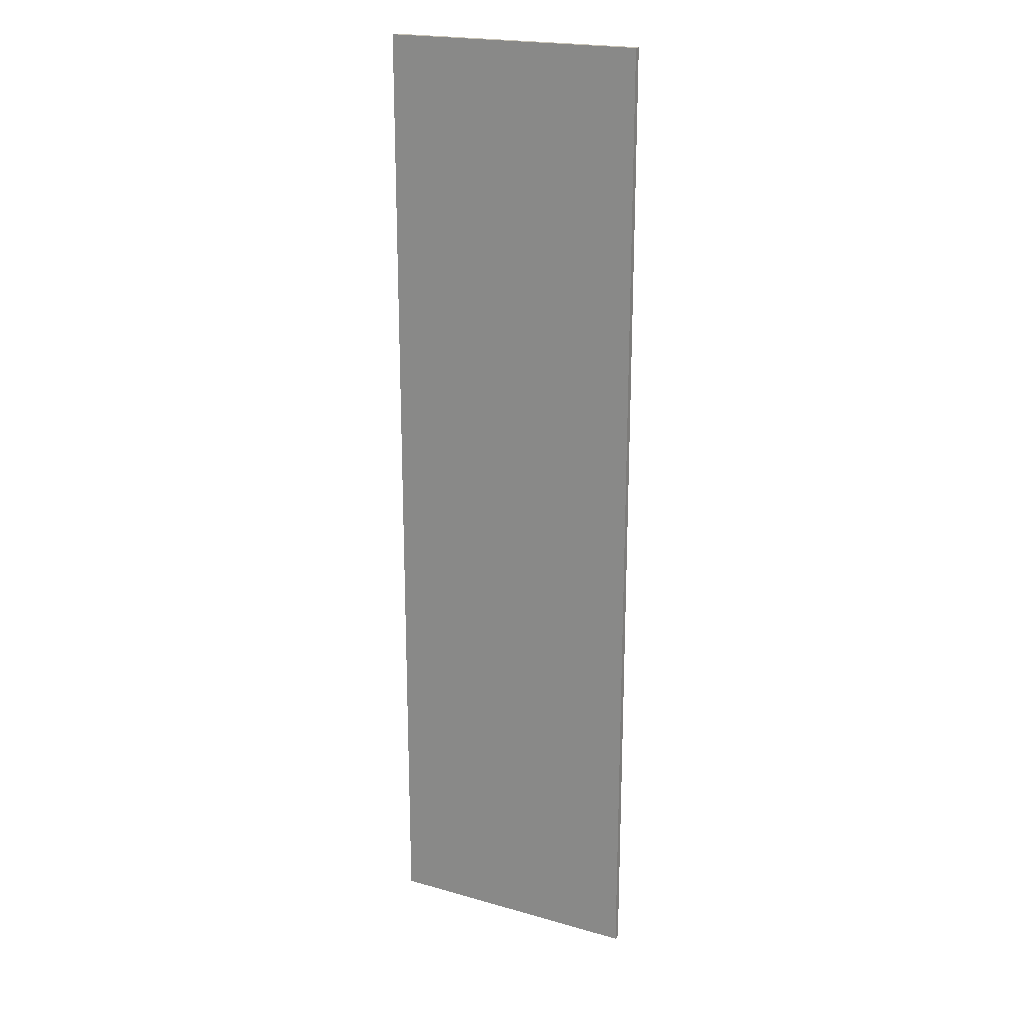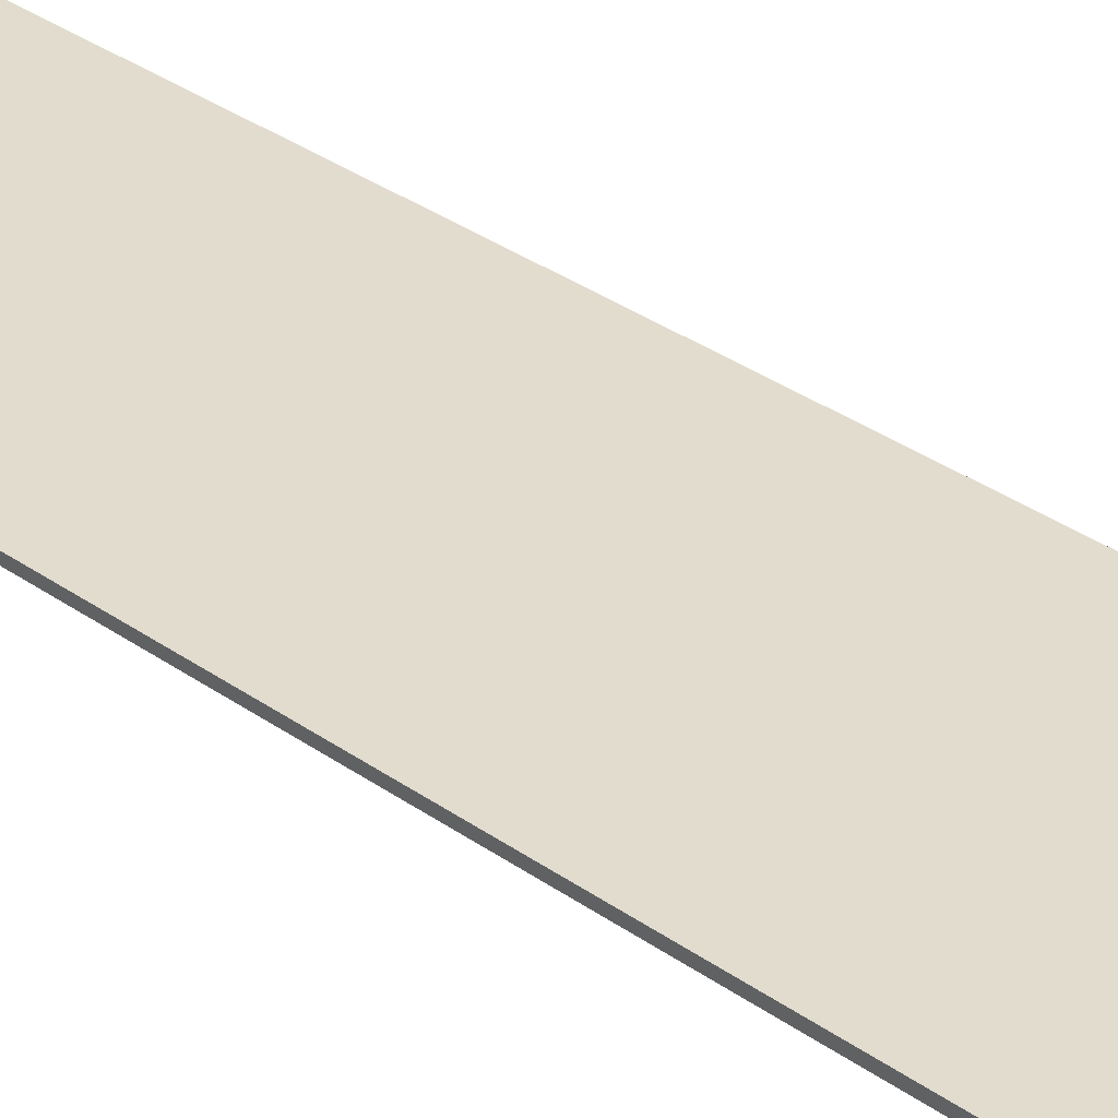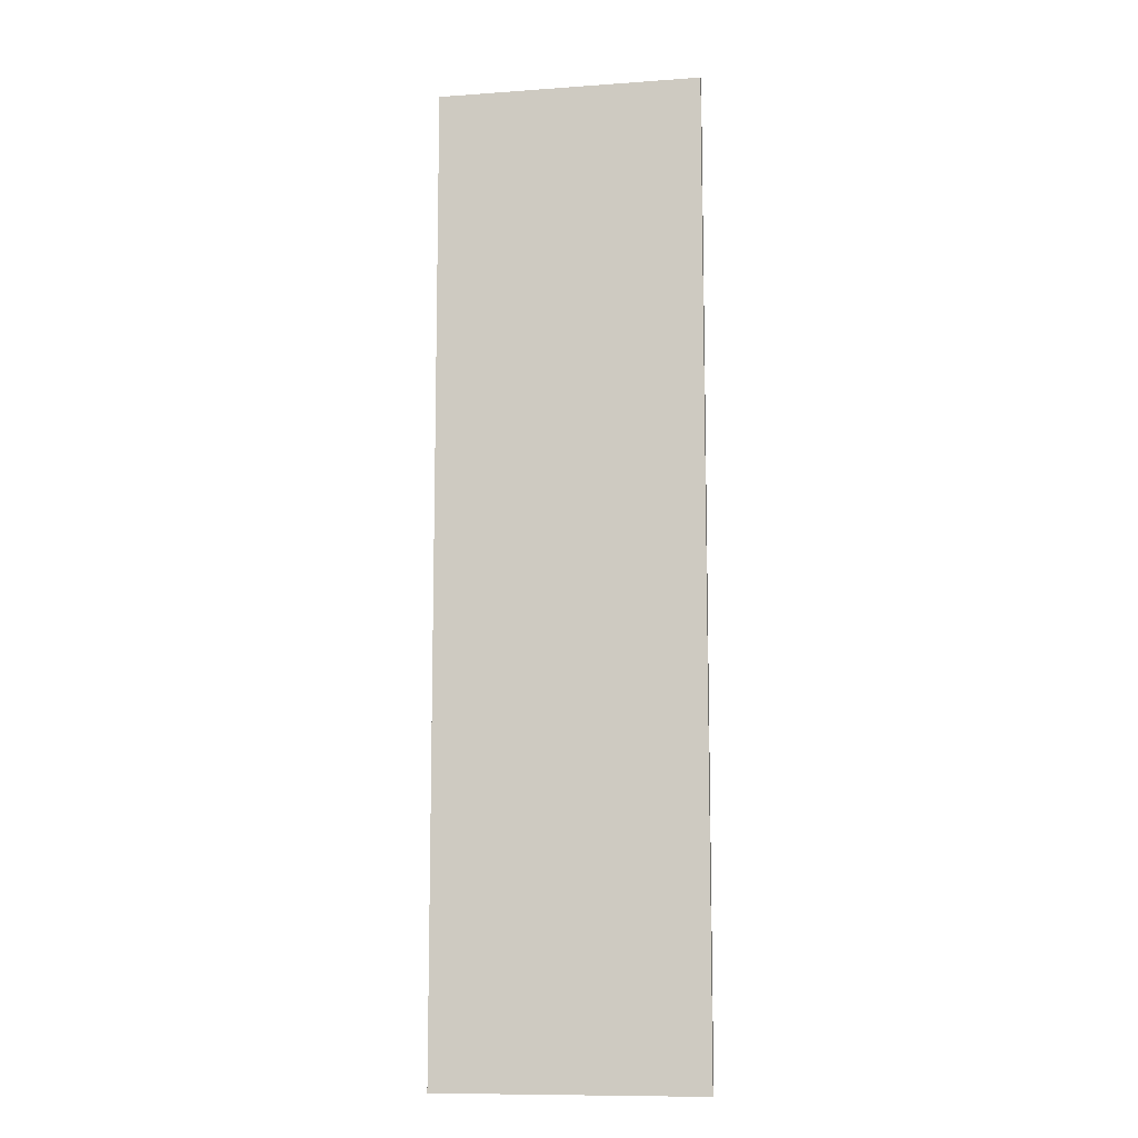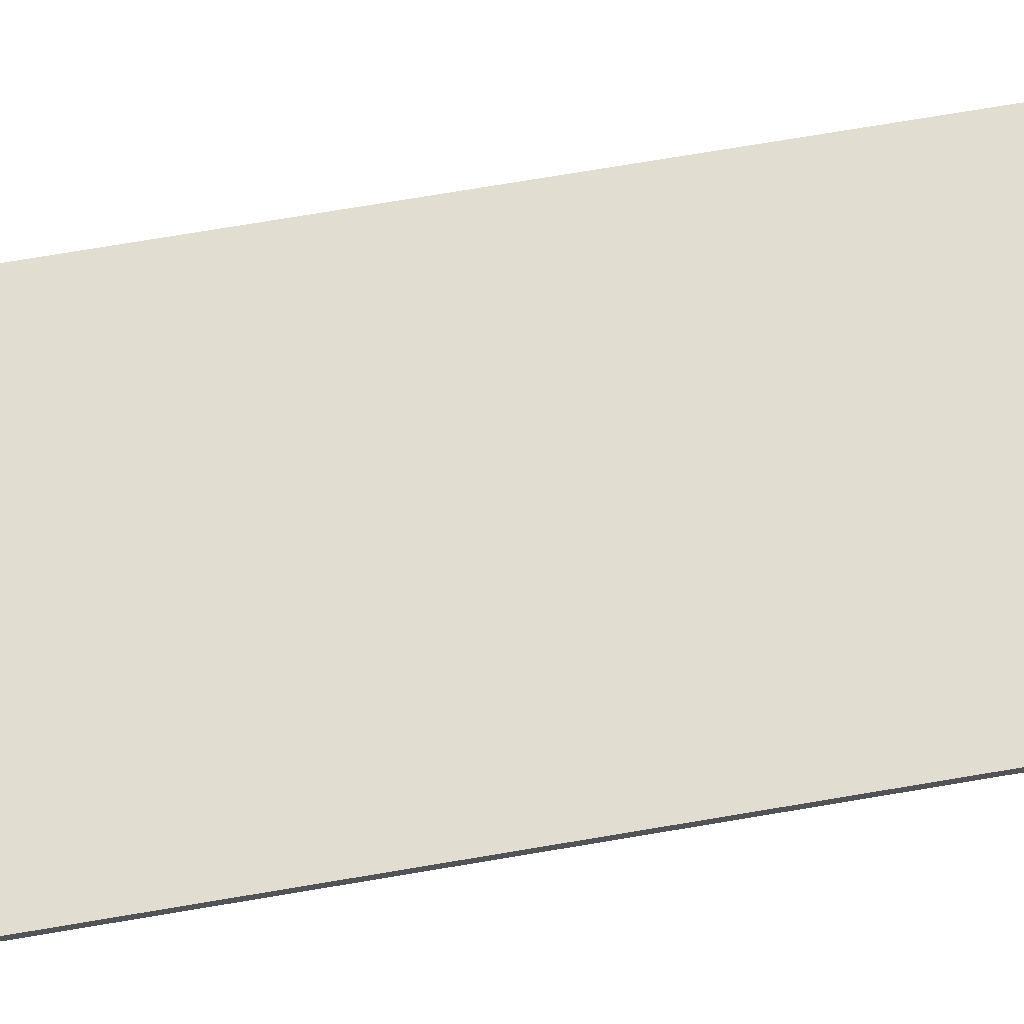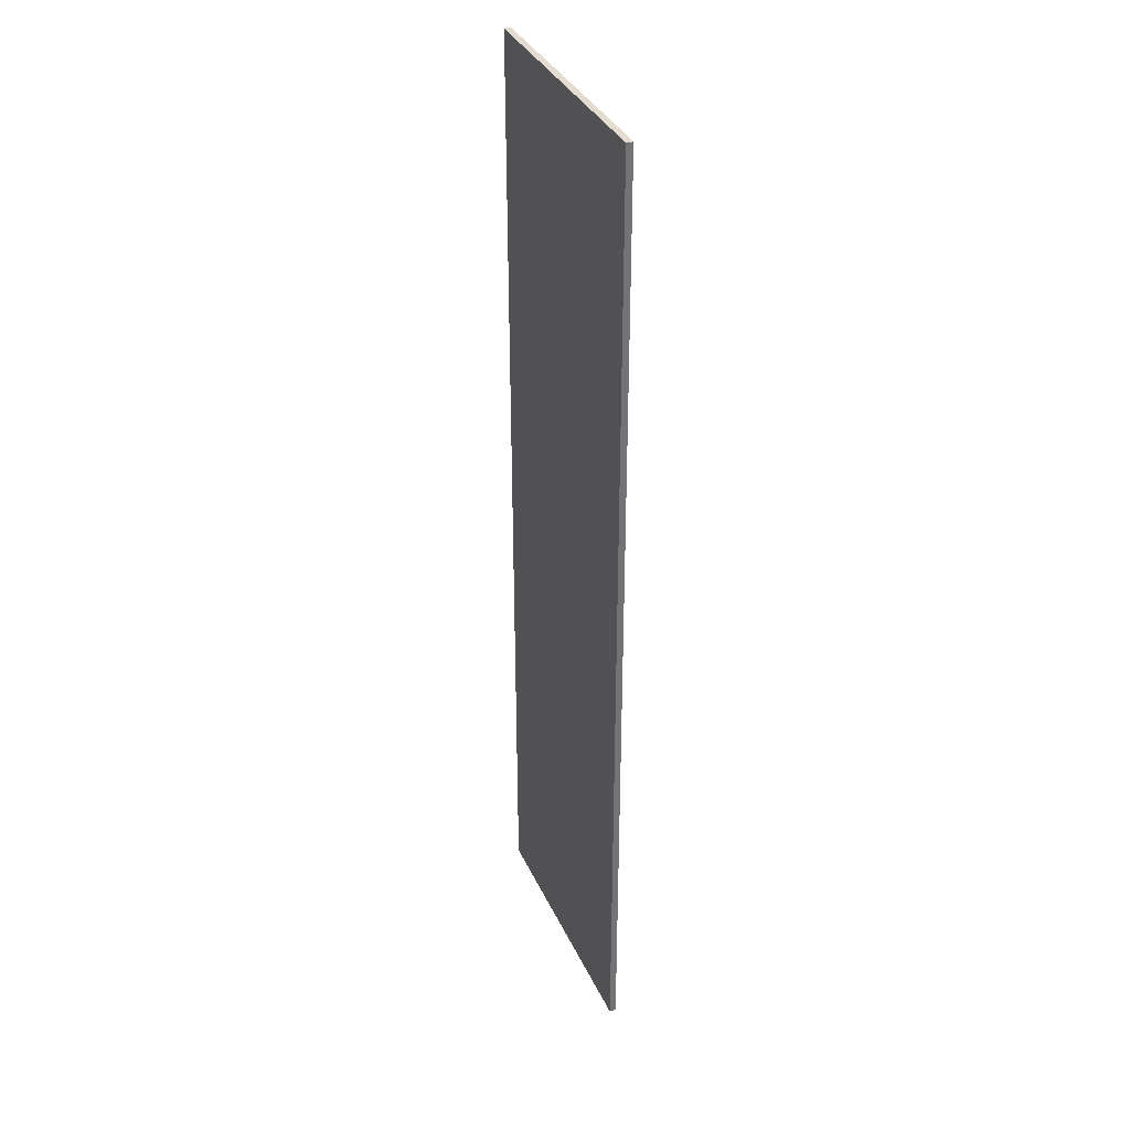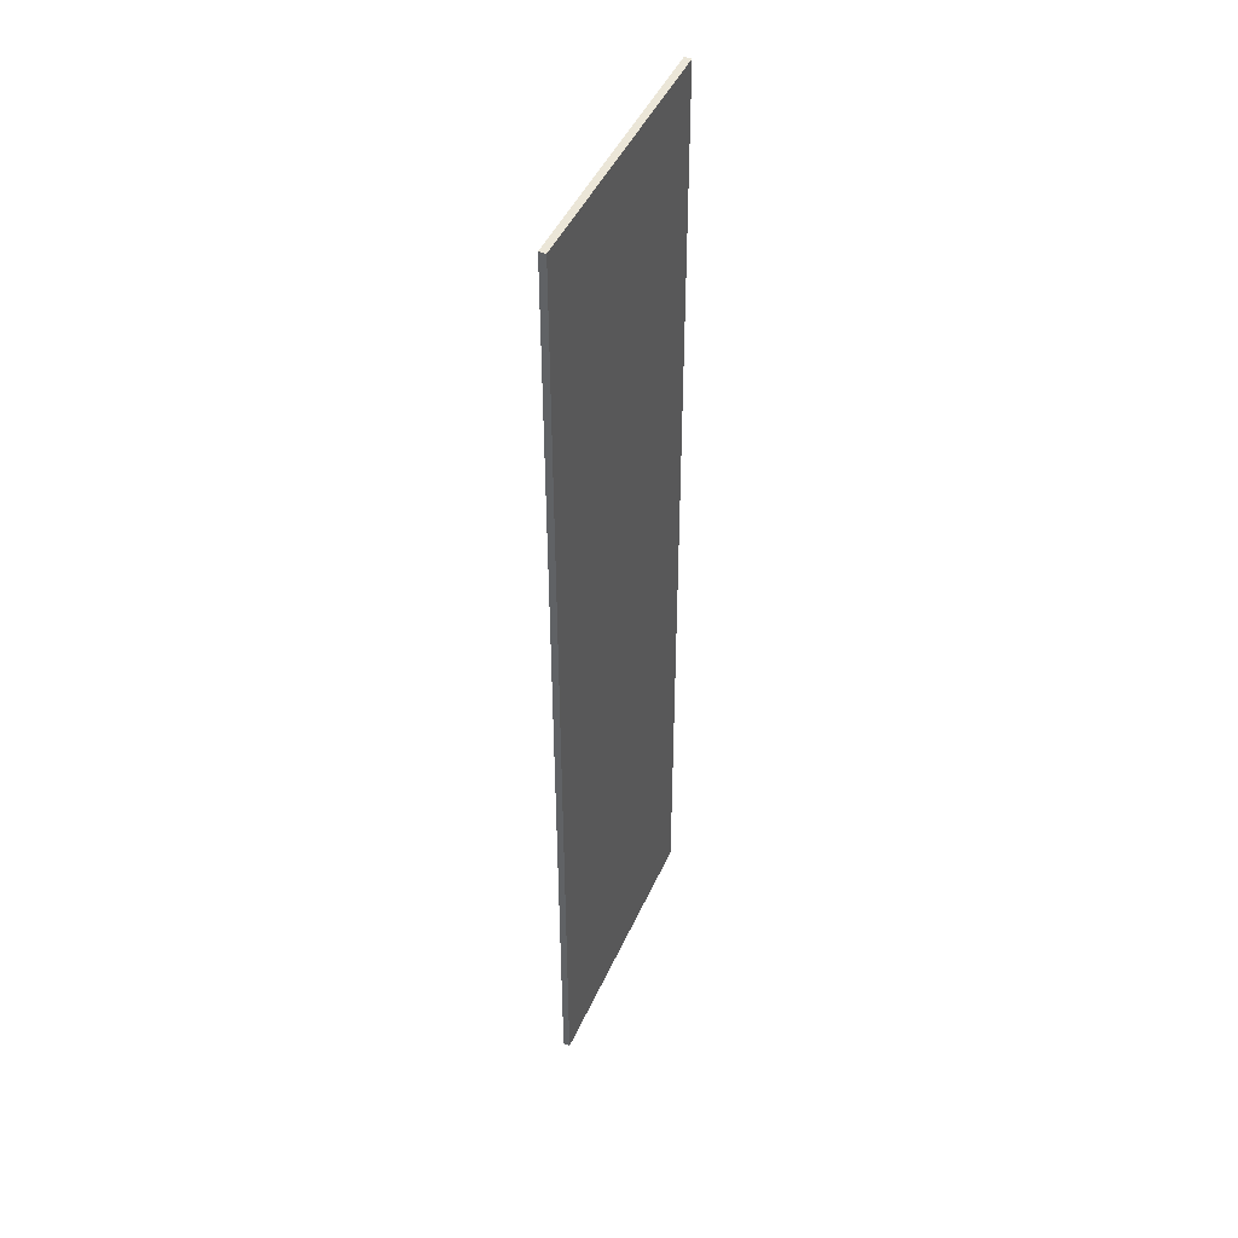
<metadata>
{"format":"obj","ext":"obj","renderer":"f3d","projection":"perspective","resolution":1024,"background":"white","views":[{"elev":20.5,"azim":27.2,"up":"+Y"},{"elev":34.1,"azim":133.7,"up":"+Z"},{"elev":-10.4,"azim":10.3,"up":"+Y"},{"elev":68.8,"azim":-99.8,"up":"+Z"},{"elev":35.3,"azim":-112.3,"up":"+Y"},{"elev":46.2,"azim":113.3,"up":"+Y"}]}
</metadata>
<code>
v 75.35 138.9 0.9271
v 75.35 138.9 -0.9271
v 75.35 -138.9 -0.9271
v 75.35 -138.9 0.9271
v 0 -138.9 0.9271
v 0 138.9 0.9271
v 0 138.9 -0.9271
v 0 -138.9 -0.9271
f 3 2 1 4
f 5 4 1 6
f 7 6 1 2
f 8 7 2 3
f 5 8 3 4
f 6 7 8 5

</code>
